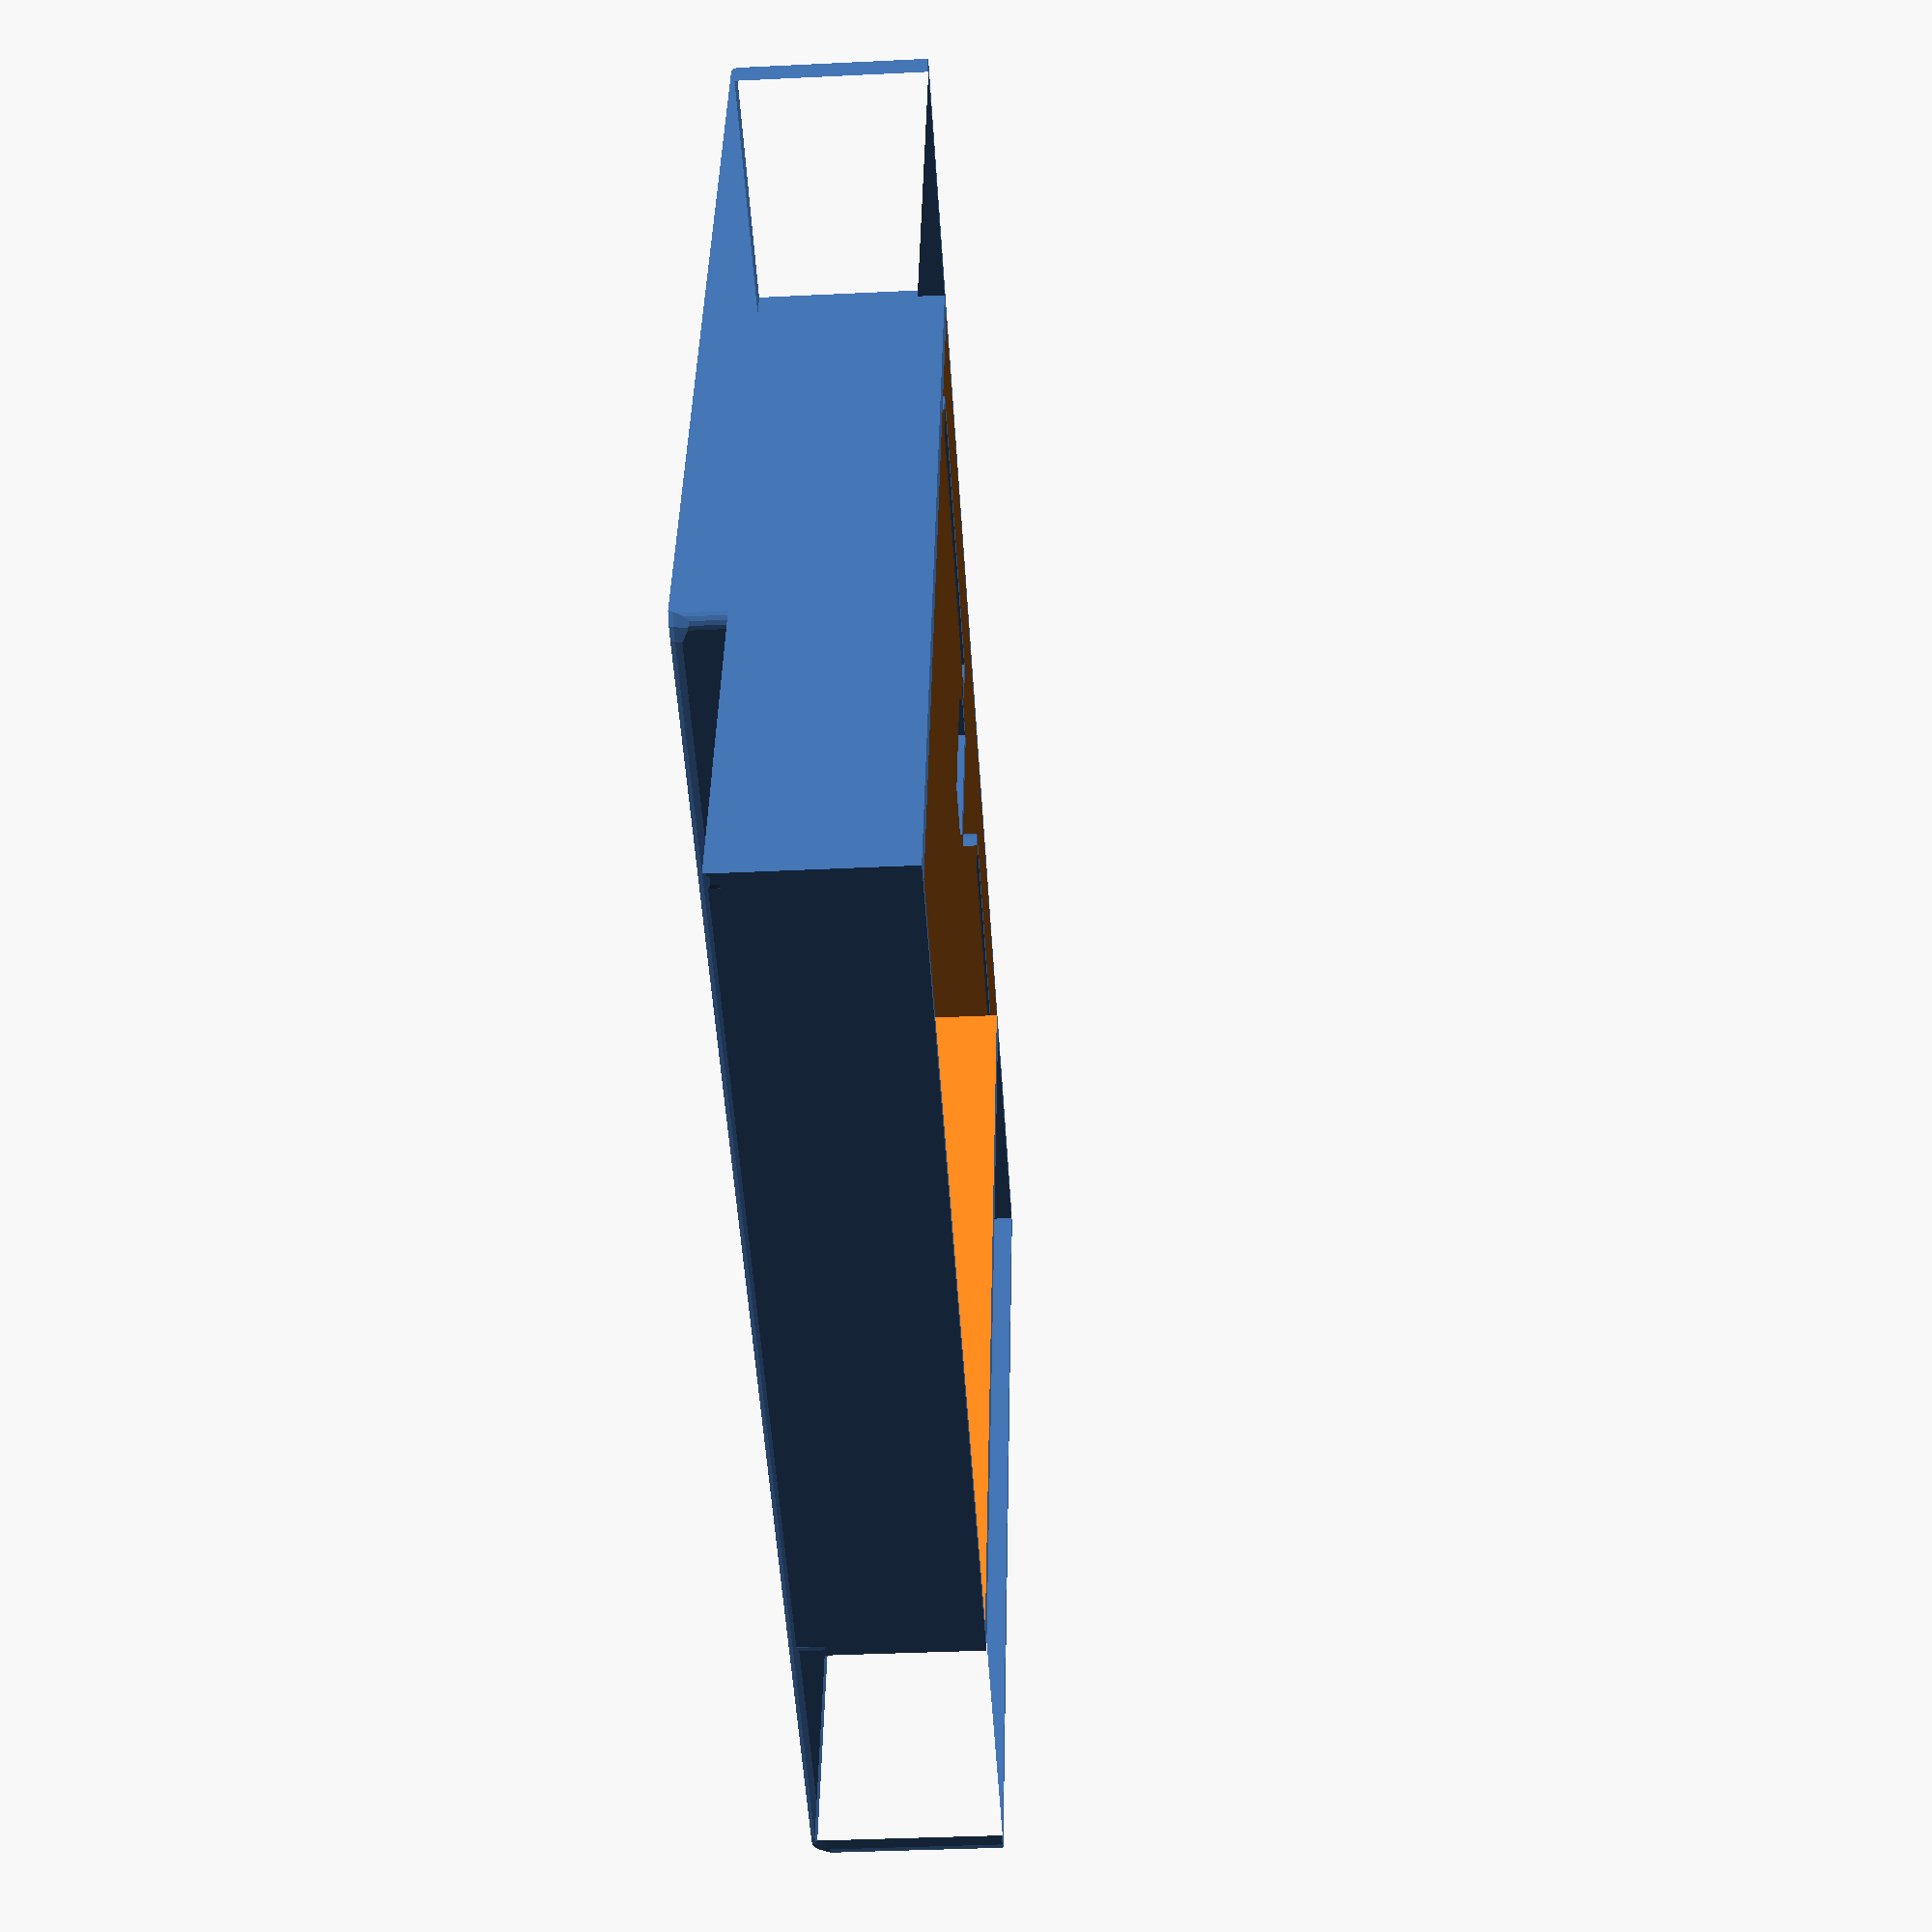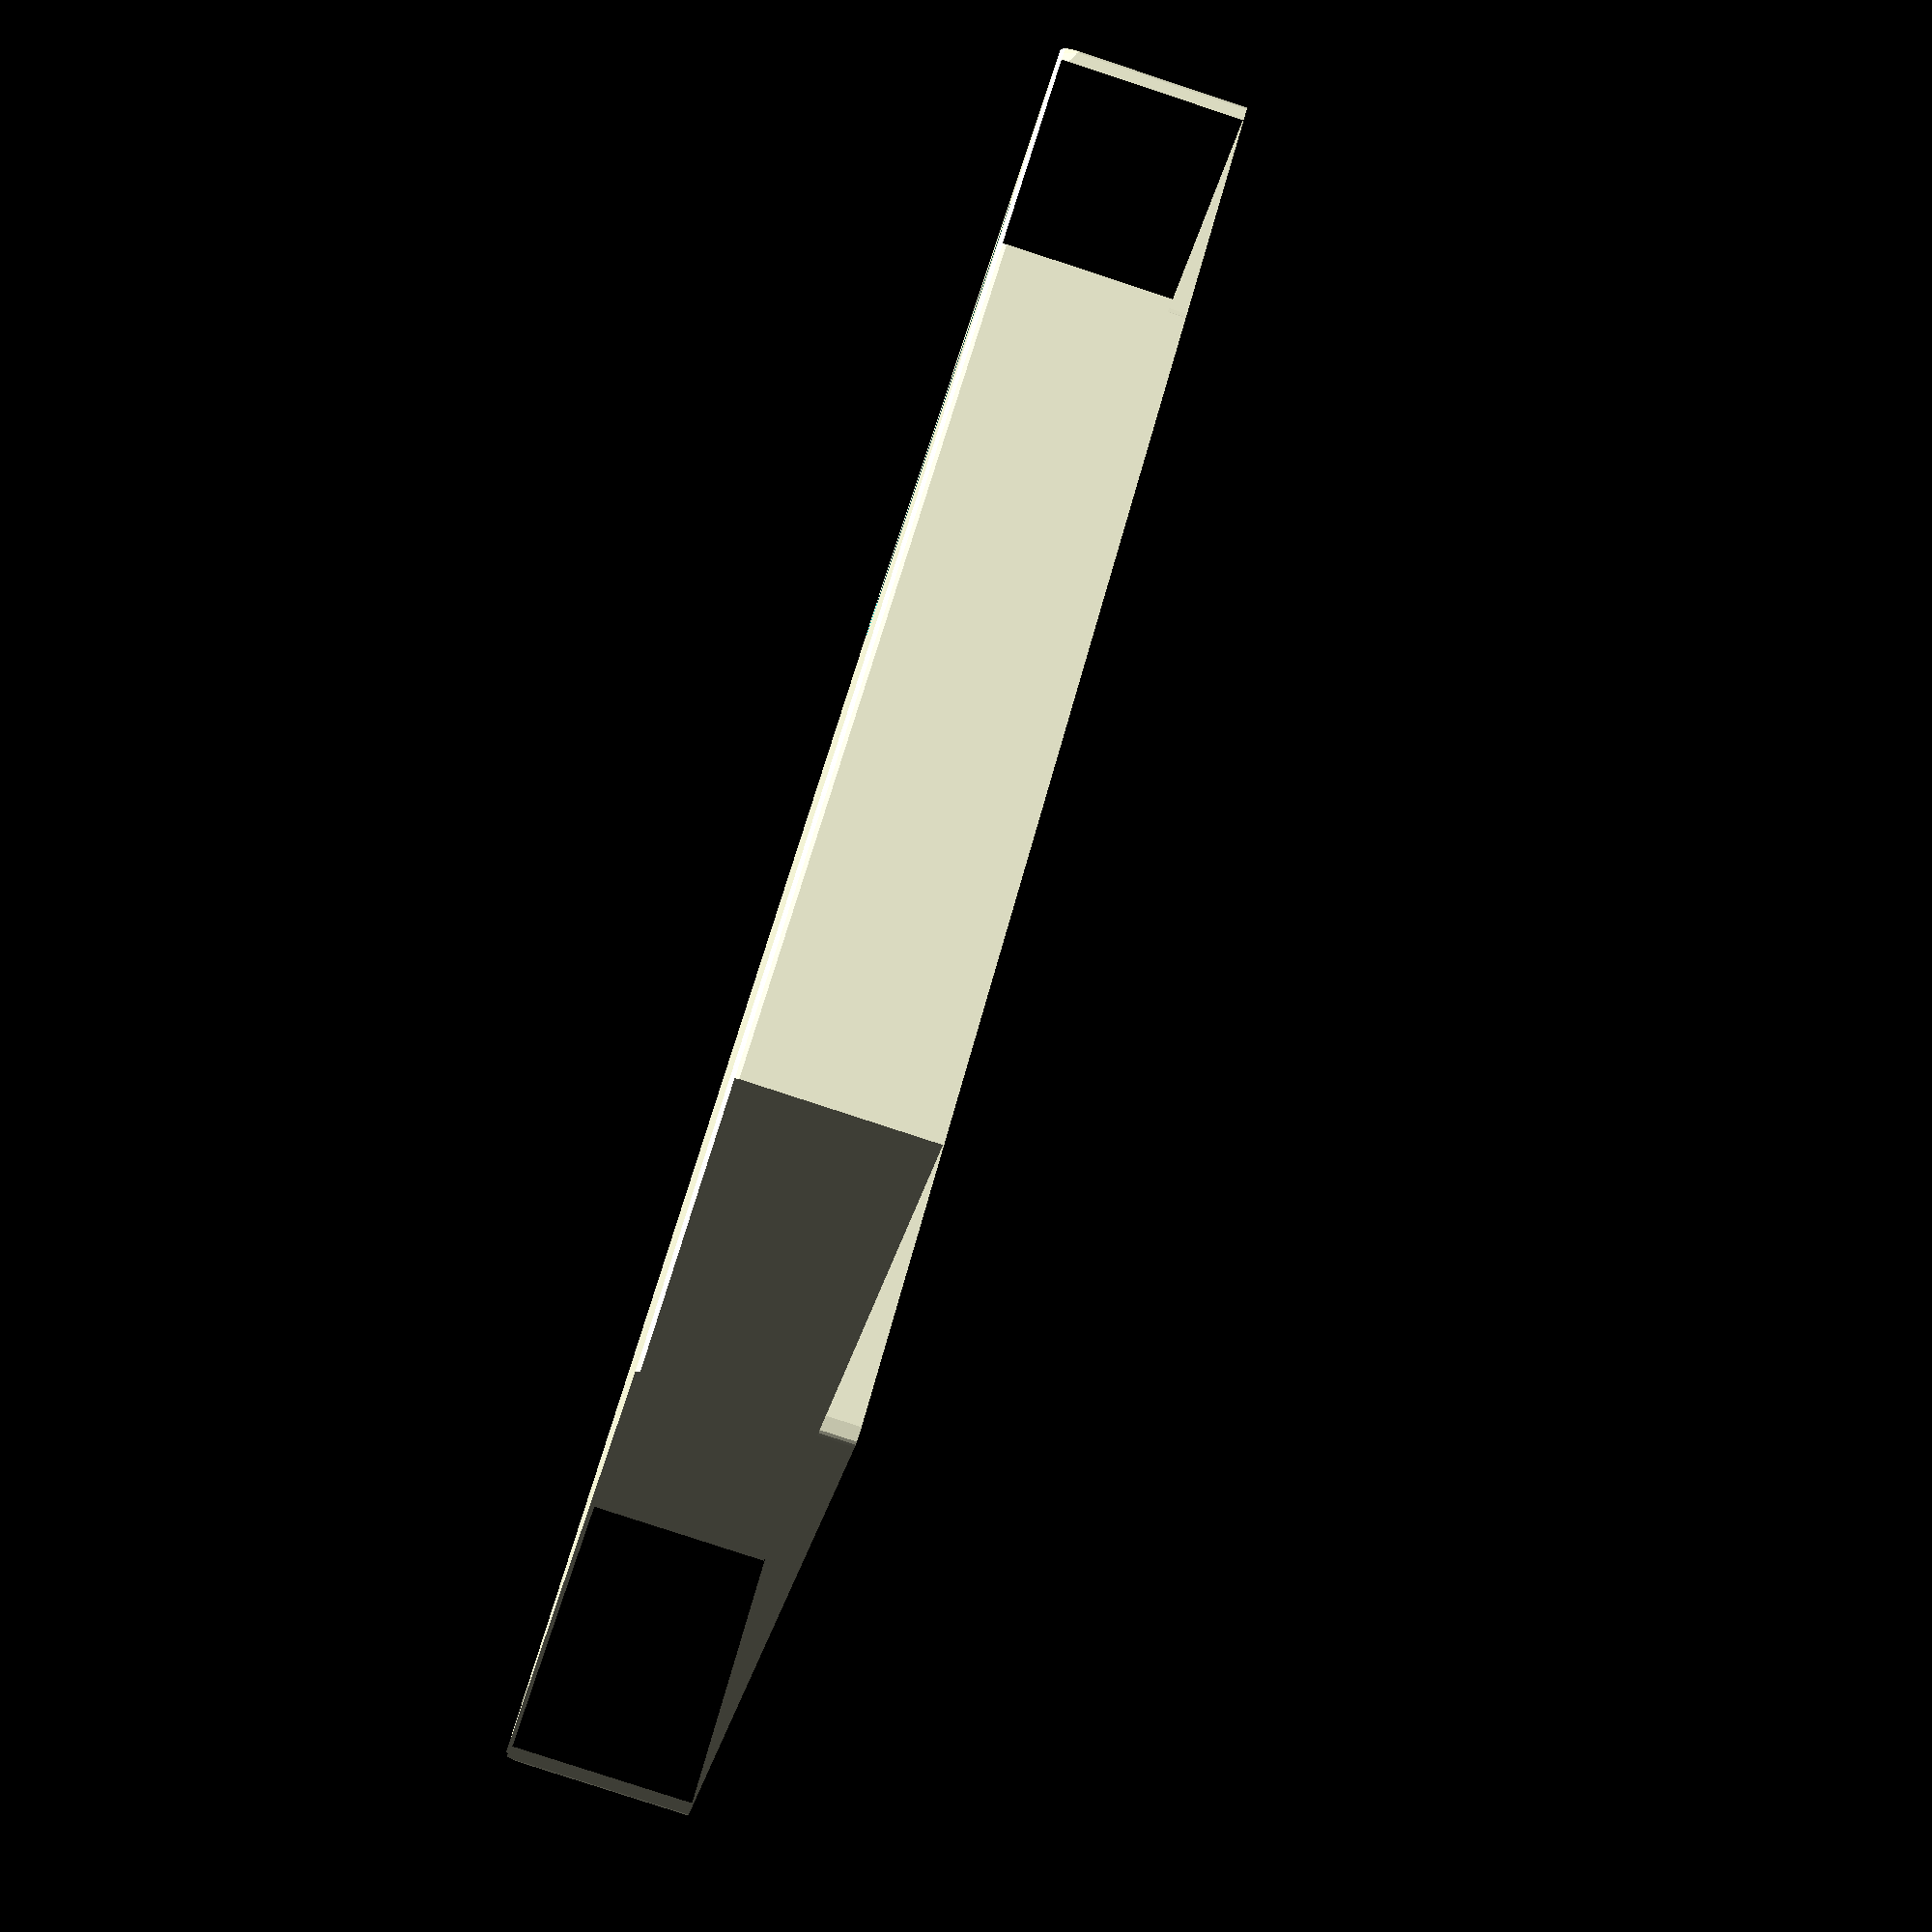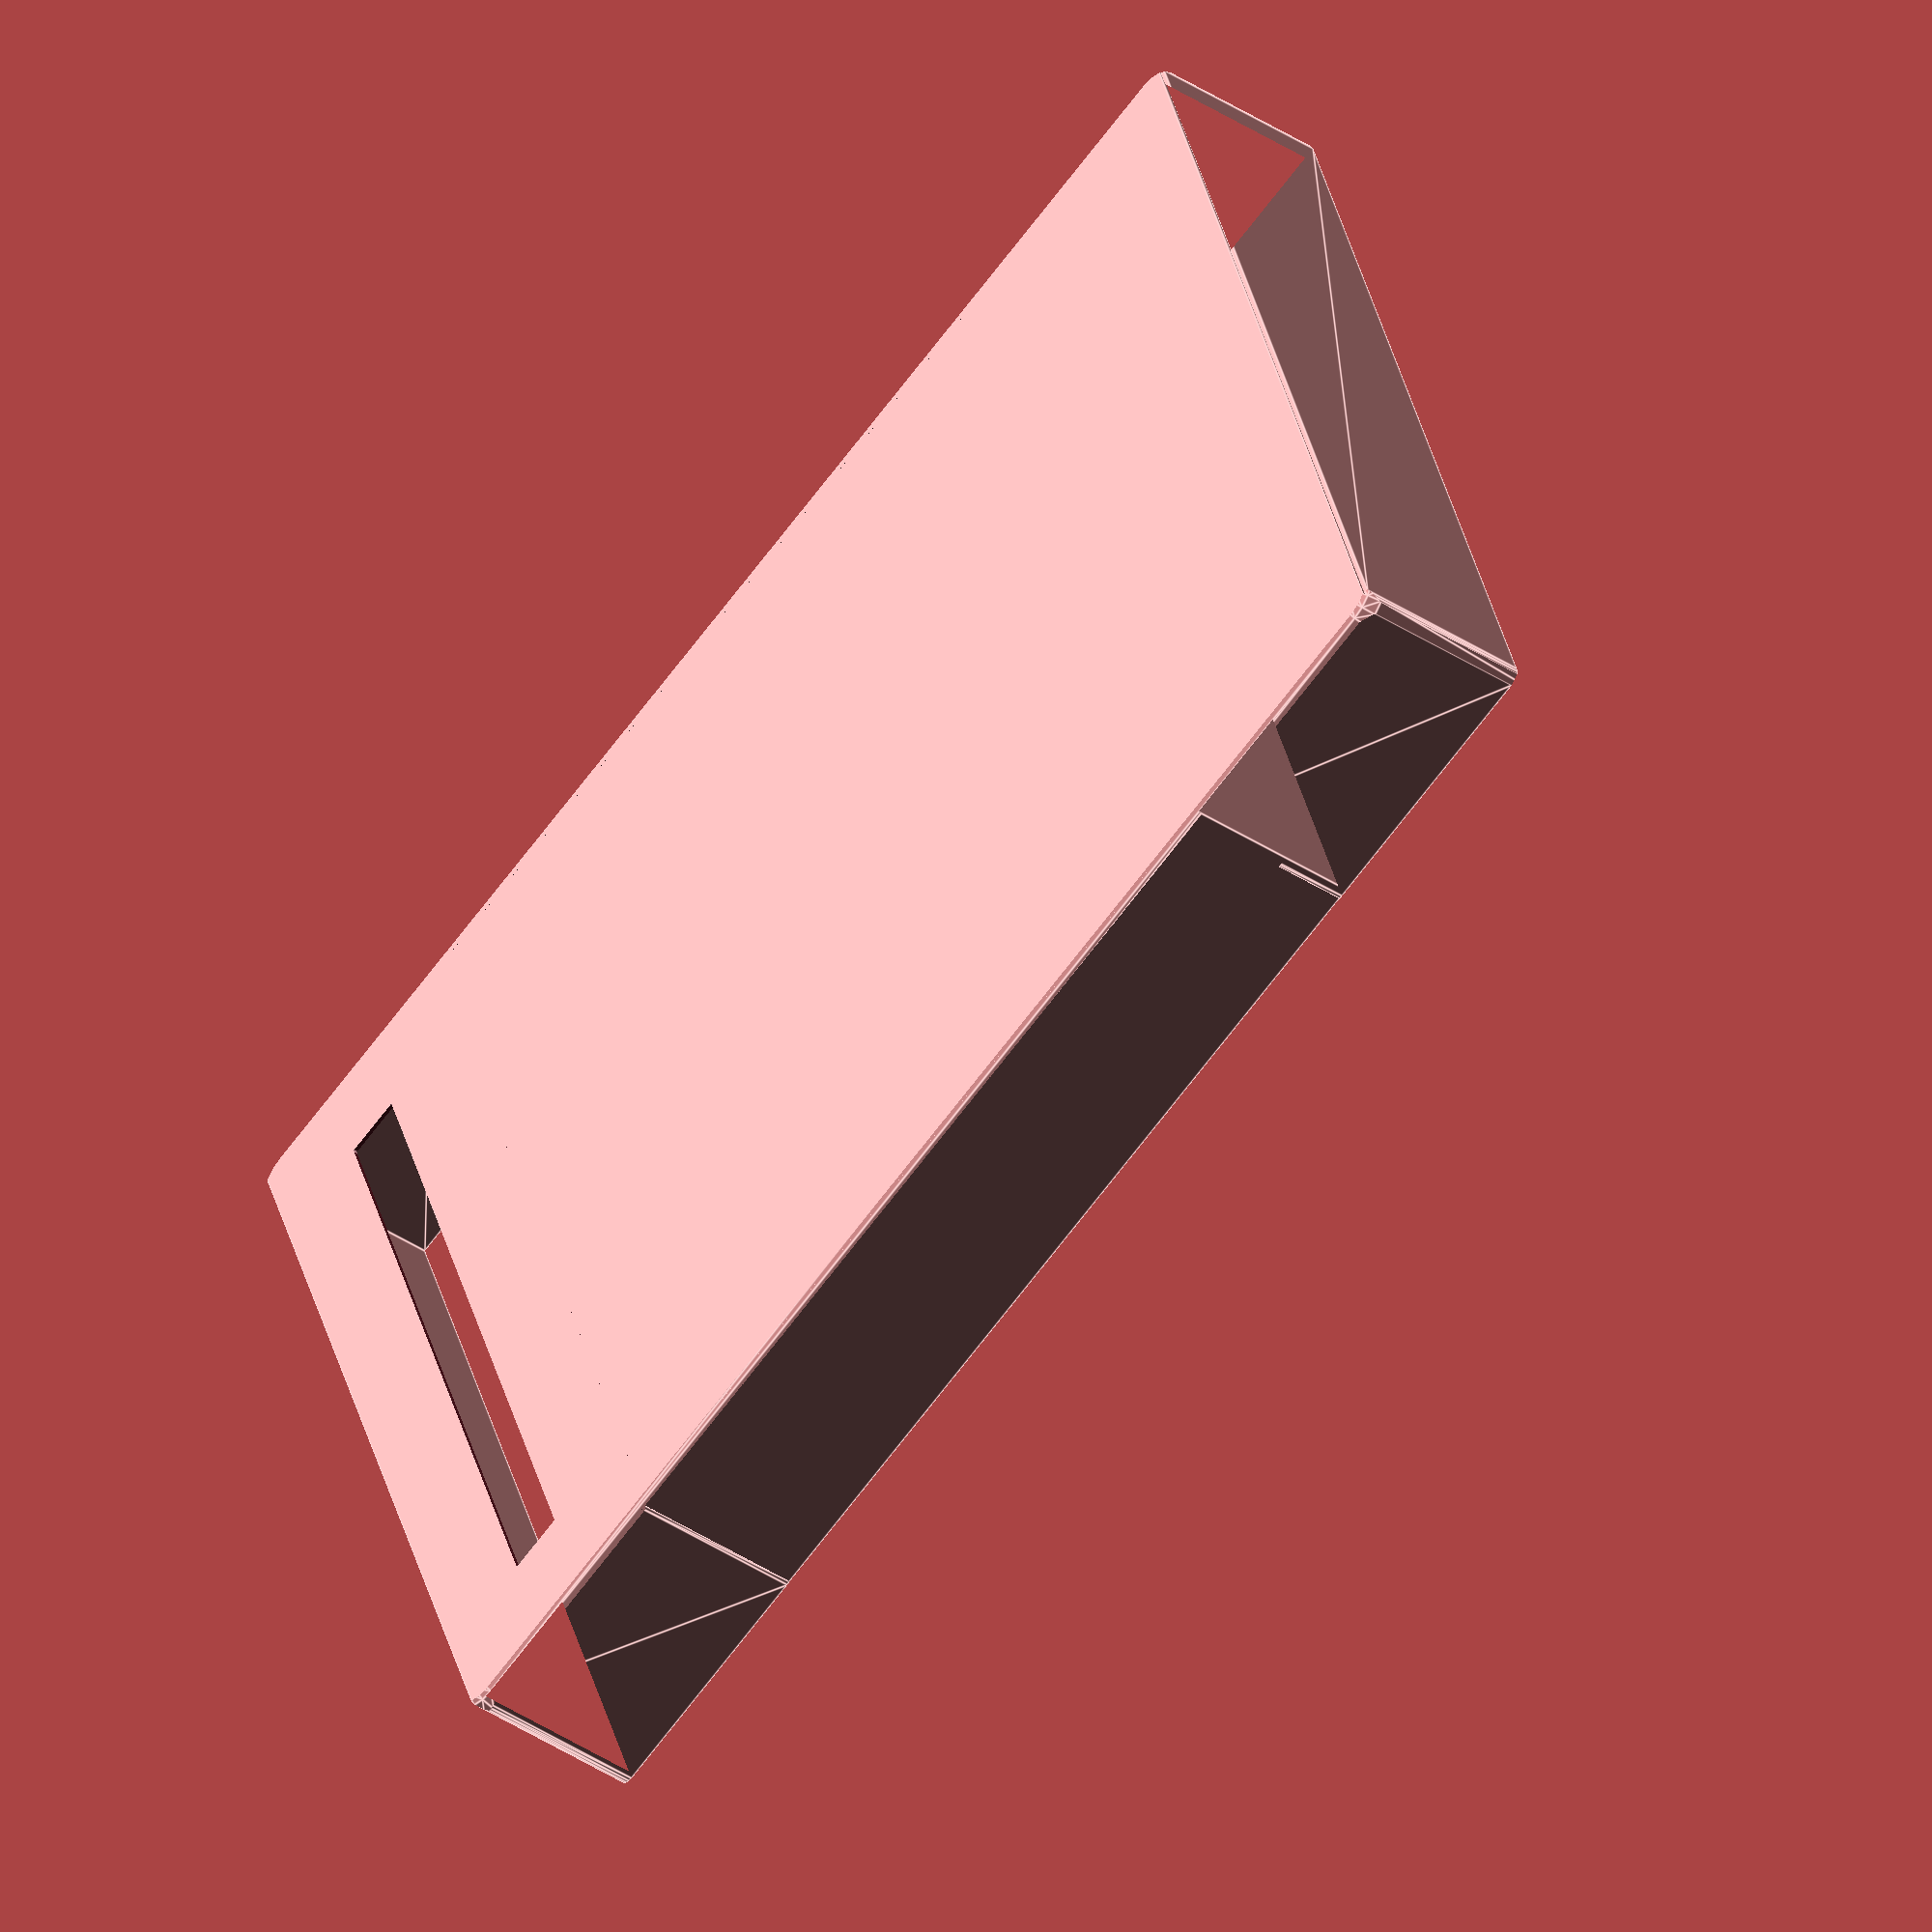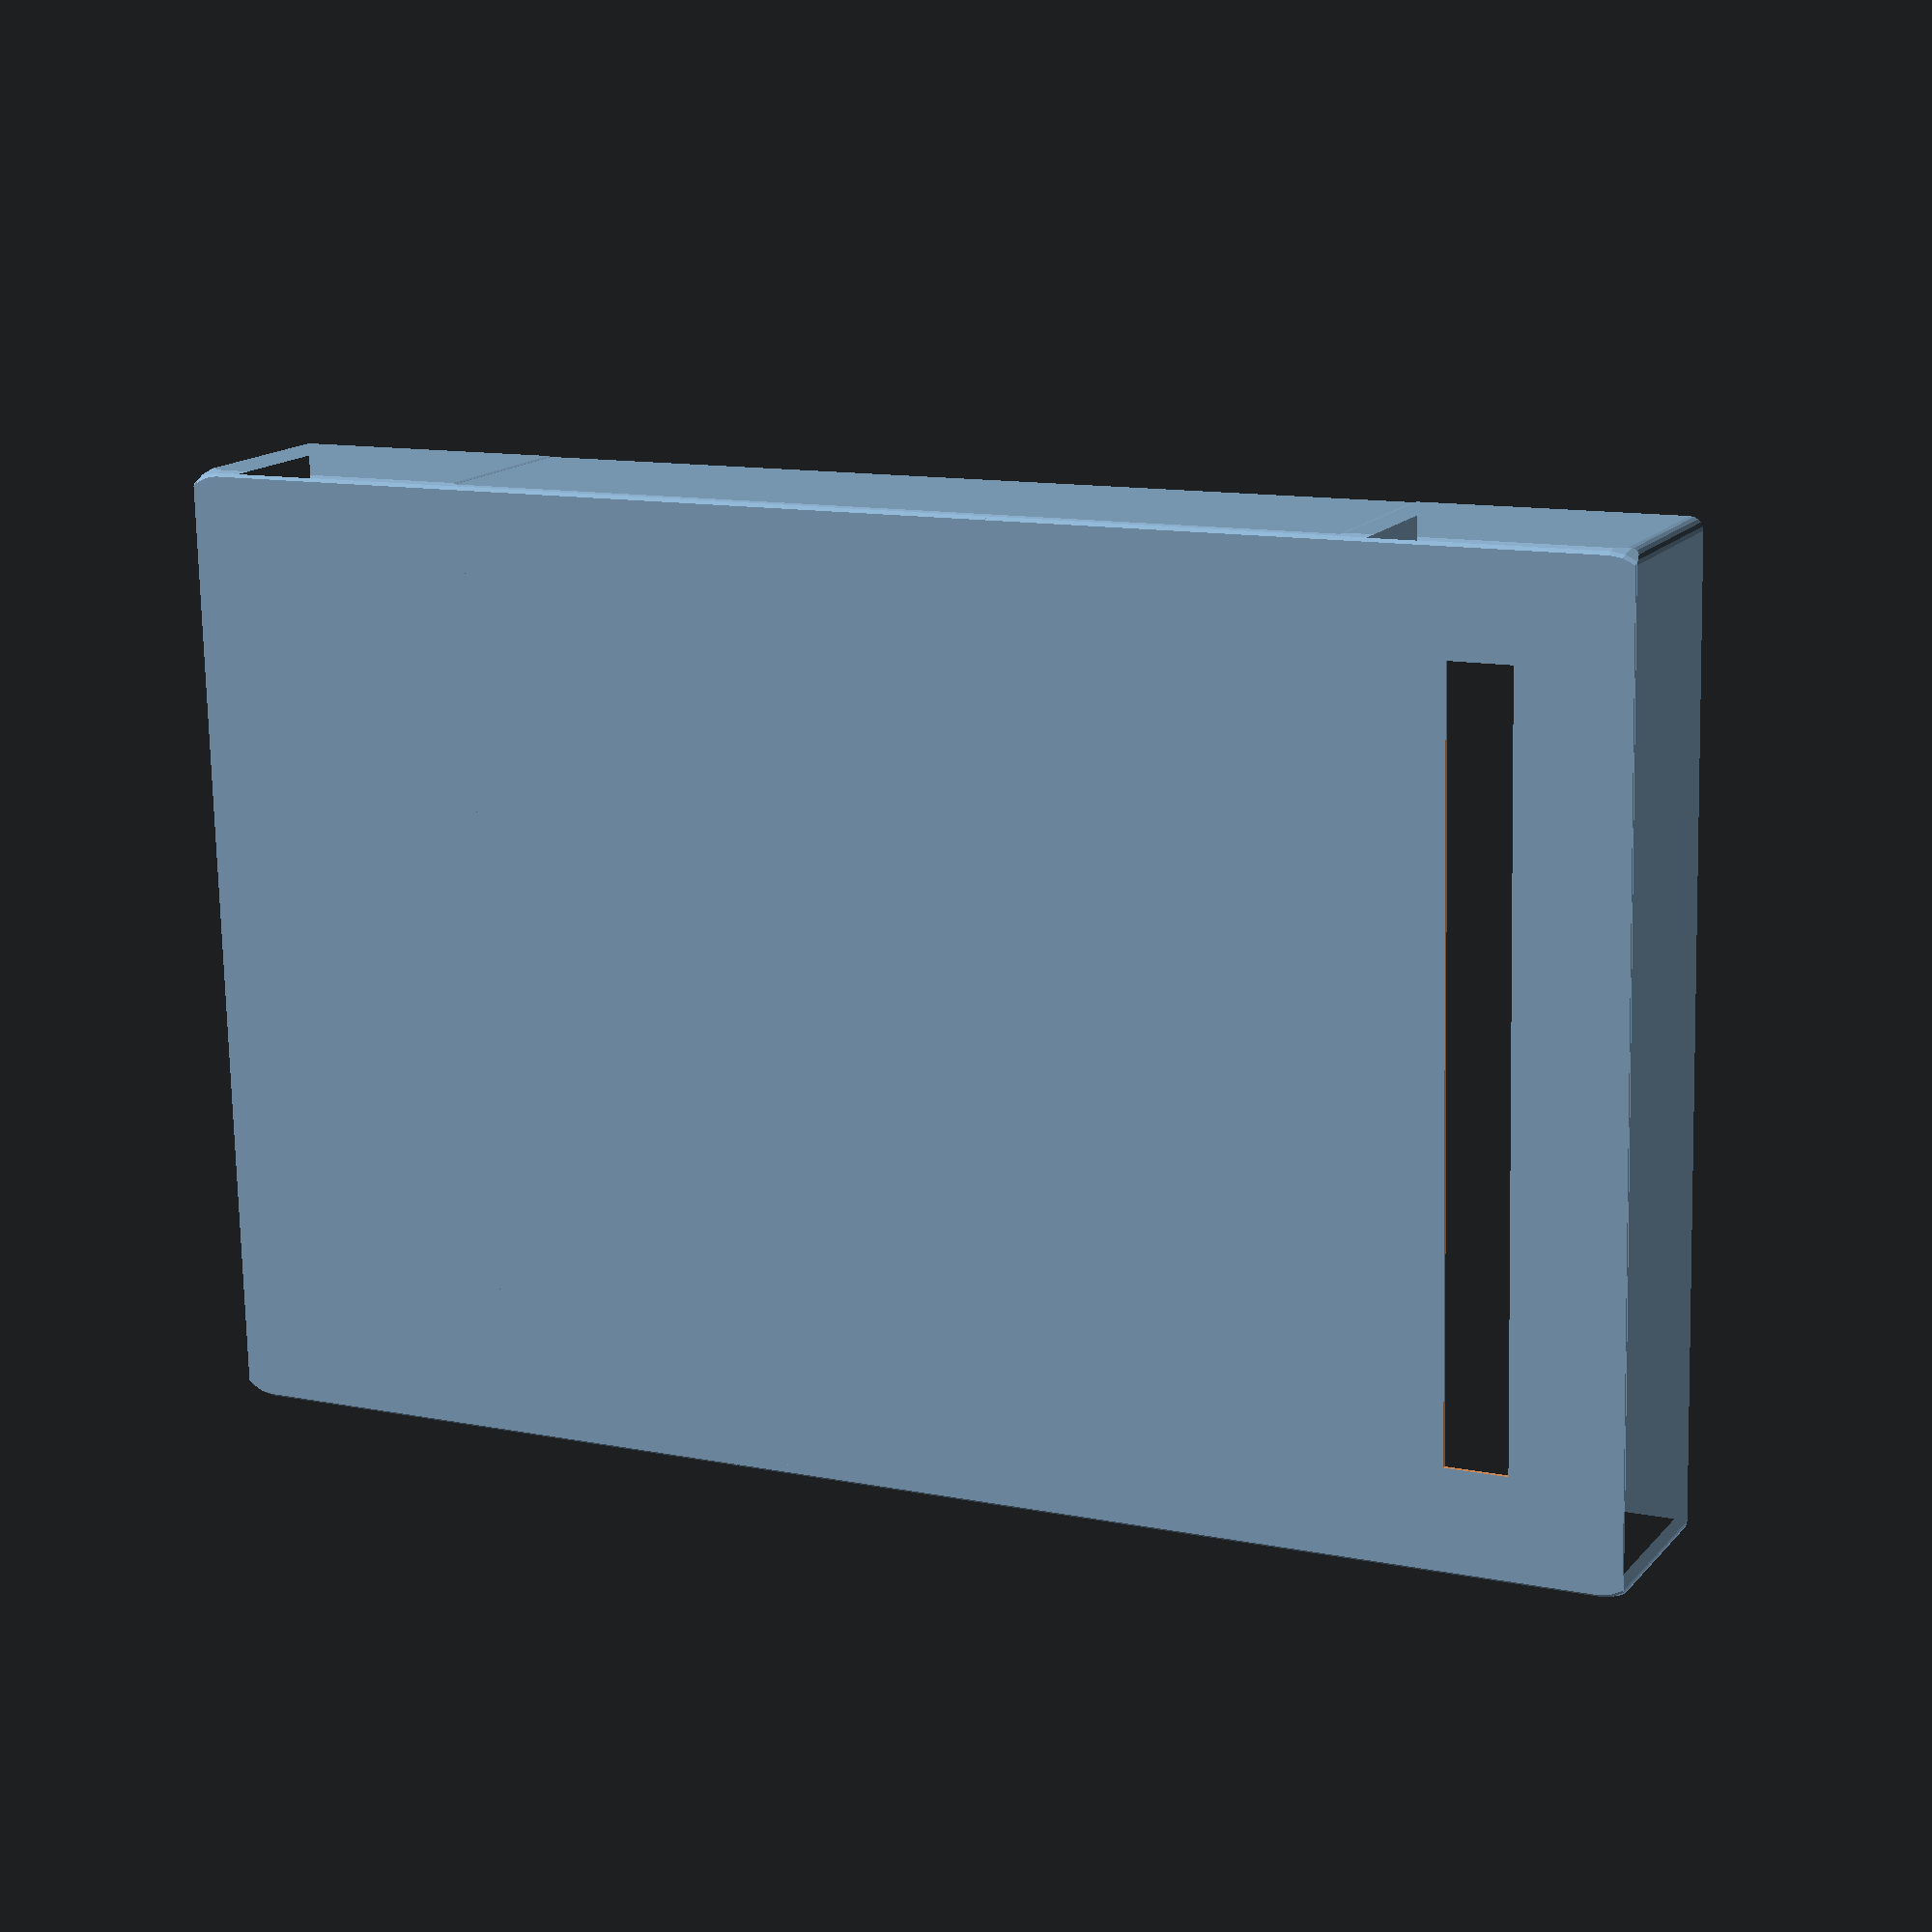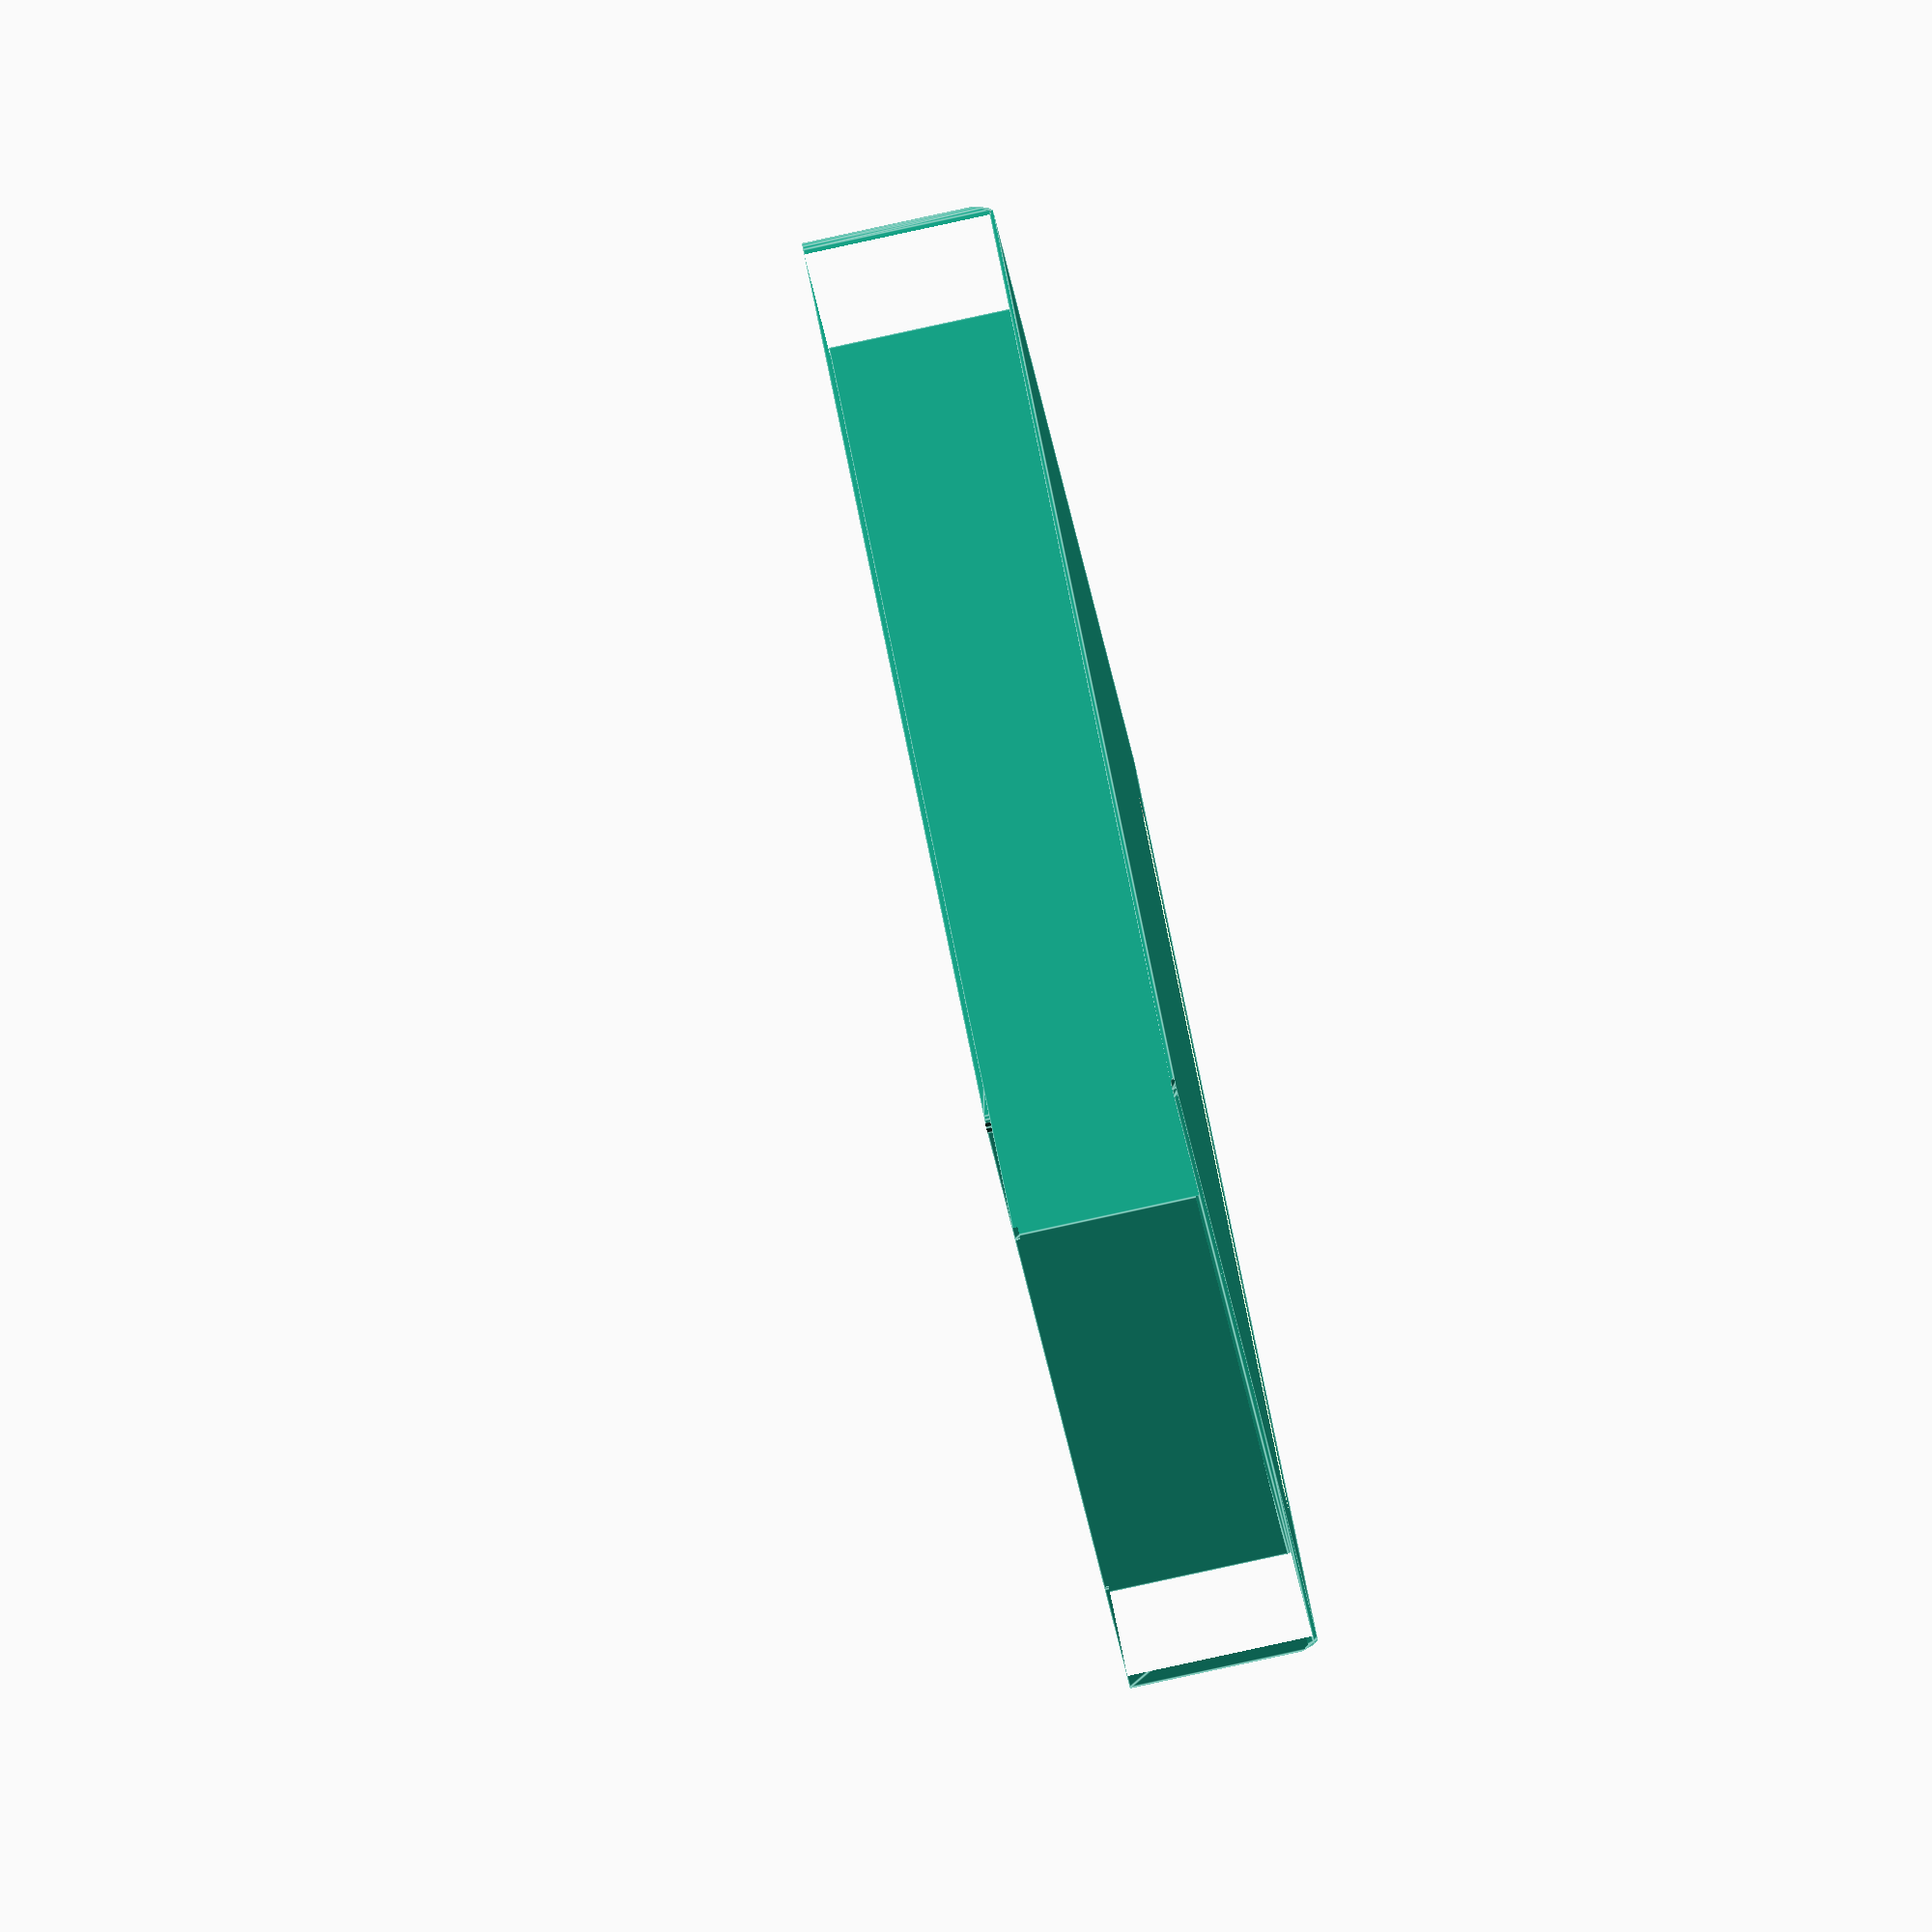
<openscad>
//pinner 0 - 13 og GND på enne siden
//A5 analog inngang på den andre
pinneavstand=2.54;
pinnebredde=0.9;
pinnehoyde=11;
pad=1.1;
hullradius=0.4;
sjusegmentlengde=75-18;
sjusegmentbredde=53;
pothoyde=5;
potradius=7.5;
rund=3;
$fn=20;

deksel();
//2D();

module deksel(){
intersection(){
minkowski(){
    translate([0,+16.5/2-18/2,0])cube([62-rund*2,sjusegmentlengde+16.5+18,24-rund],center=true);
    sphere(rund);
}
union(){
linear_extrude(12)
difference(){
minkowski(){
    2D();
    circle(0.8);
}
2D();
}
difference(){
translate([0,+16.5/2-18/2,12])cube([62,sjusegmentlengde+3+16.5+18,0.25],center=true);
    

translate([0,37.5,0])cube([48,4,30],center=true);
    }
translate([0,0,6])difference(){
        cube([61.5,sjusegmentlengde+3,12.0],center=true);
        cube([60,sjusegmentlengde,13],center=true);
    
    }
}
}
}
module 2D(){
projection(){
translate([0,0,0])   
    
    translate([0,-17,-2])tall(sjusegmentbredde+5,sjusegmentlengde/2+3);
    translate([0,17,-2])tall(sjusegmentbredde+5,sjusegmentlengde/2+3);
    translate([0,37.5,0])cube([60,16.5,18],center=true);
    translate([0,-38.5,0])cube([60,18,18],center=true);
}
}
module 7seg(x,b){   
    difference(){
     translate([0,0,-2.5])color("white")cube([x,b,pothoyde+5],center=true);
   for (k=[-2*pinneavstand:pinneavstand:2*pinneavstand]){
    for (l=[-1:2:1]){  
          translate([l*((x/2)-1),k,-5])pinne();   
              }}
              translate([0,0,-0.75])tall(x,b);
              LED(x,b);             
              banerkatode(-3.5);
         translate([0,0,-6.5])color("red")cube([x*0.9,b*0.9,7],center=true);
              }              
          }              
module tall (h,l){
    for (i=[-1:1:1]){
        translate([i*h*0.35,0,2])cube([l/12,h/3,2.12],center=true);
    }
    for (j=[-1:2:1]){
        for (k=[-1:2:1]){
        translate([j*h*0.18,k*l*0.3,2])cube([l/2.5,h/12,2.12],center=true);
    }
}
}
</openscad>
<views>
elev=36.7 azim=74.5 roll=93.6 proj=p view=solid
elev=81.7 azim=51.6 roll=71.8 proj=p view=wireframe
elev=40.6 azim=250.2 roll=51.1 proj=o view=edges
elev=164.8 azim=268.6 roll=154.3 proj=p view=wireframe
elev=265.6 azim=206.9 roll=257.8 proj=o view=edges
</views>
